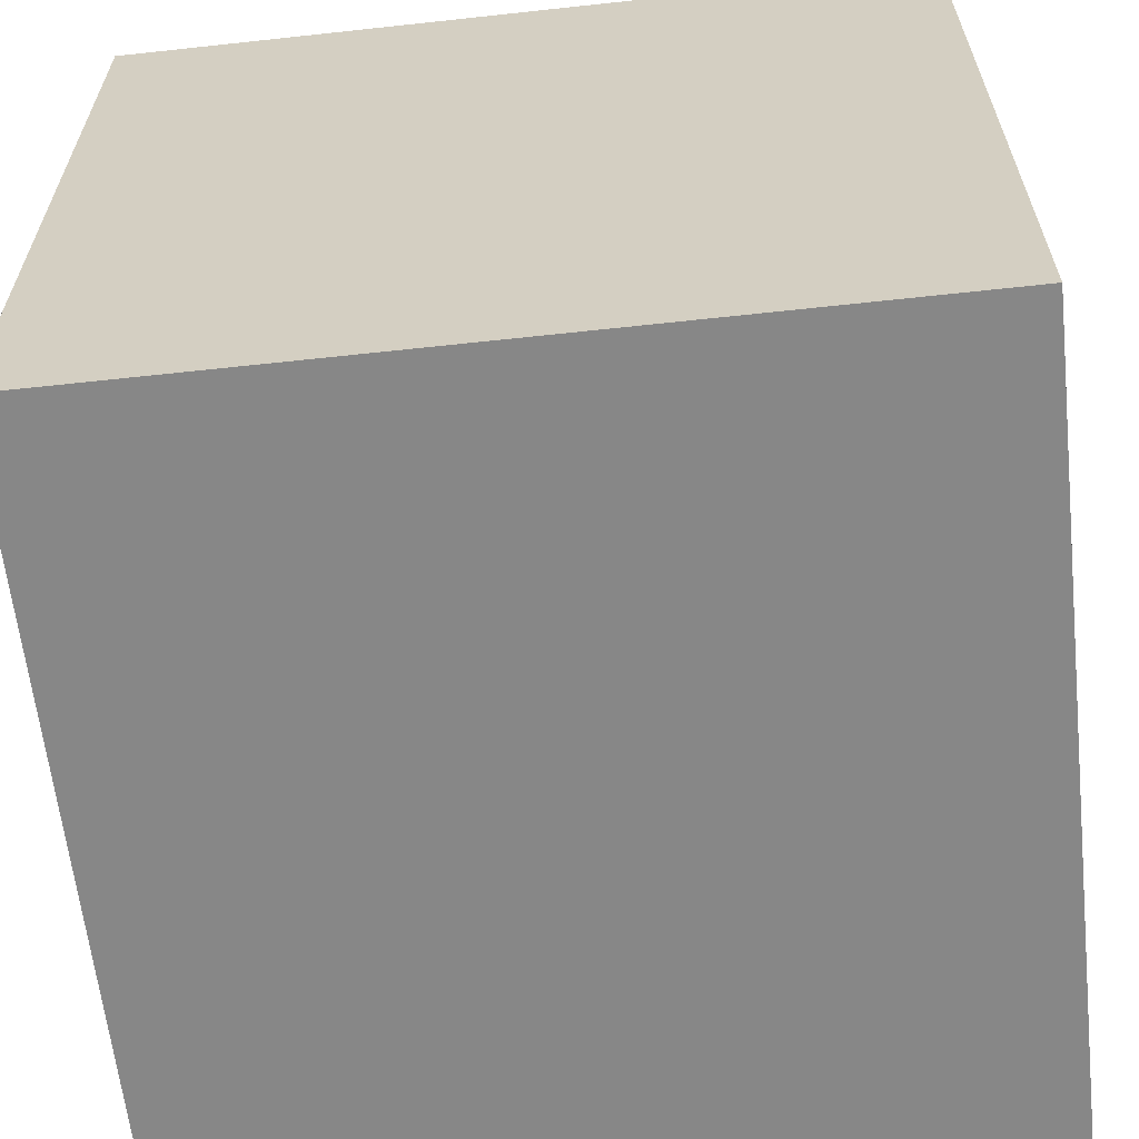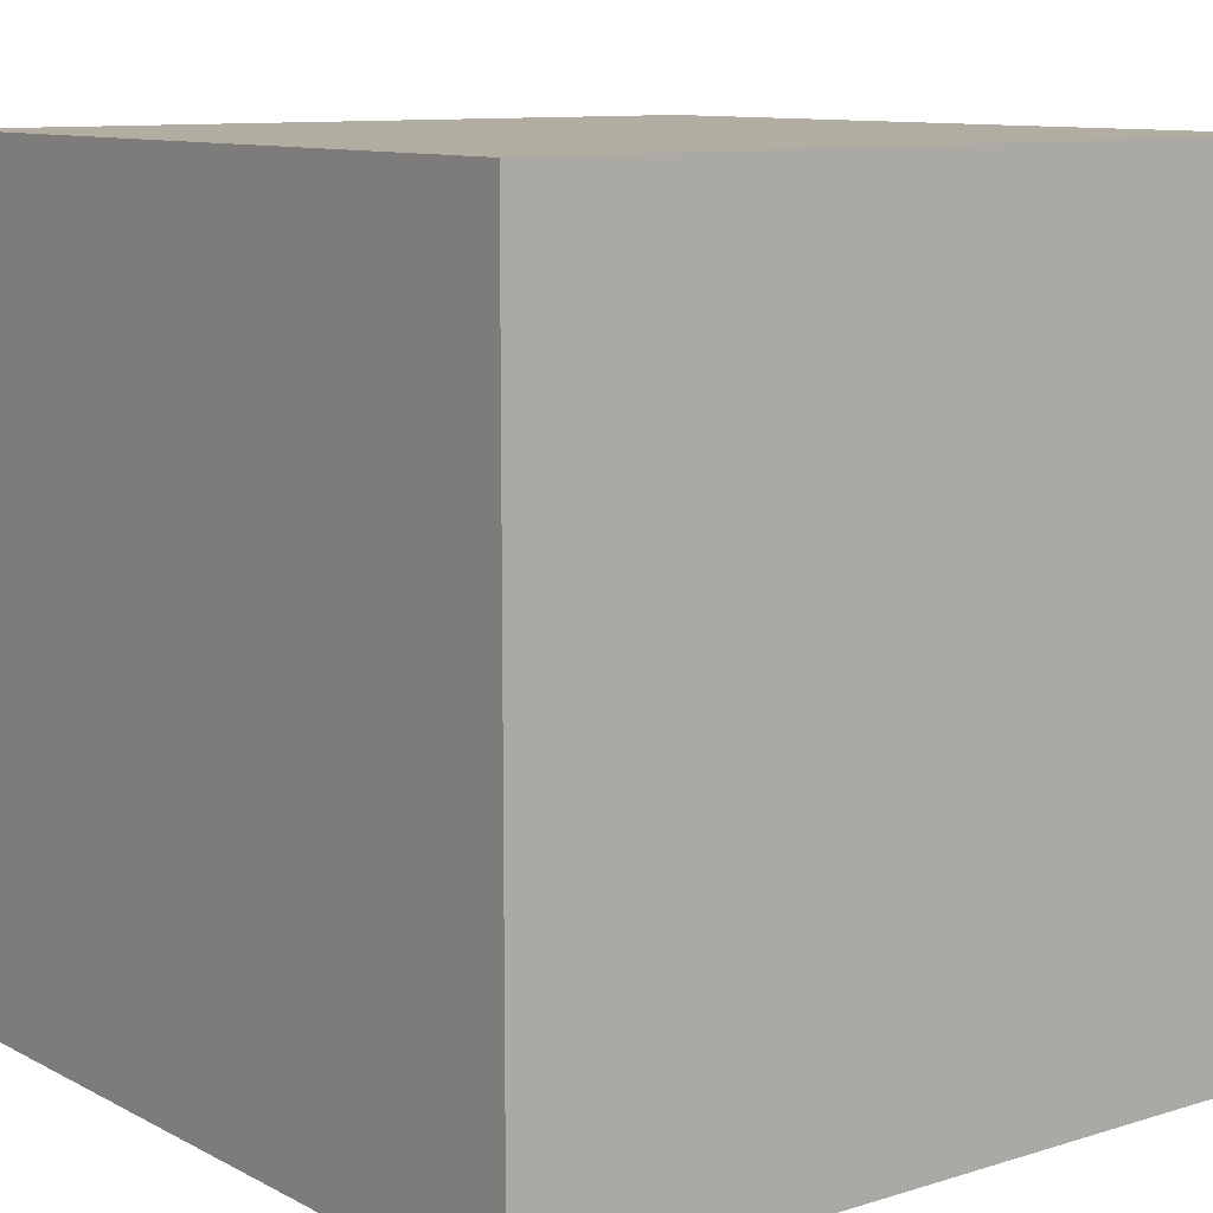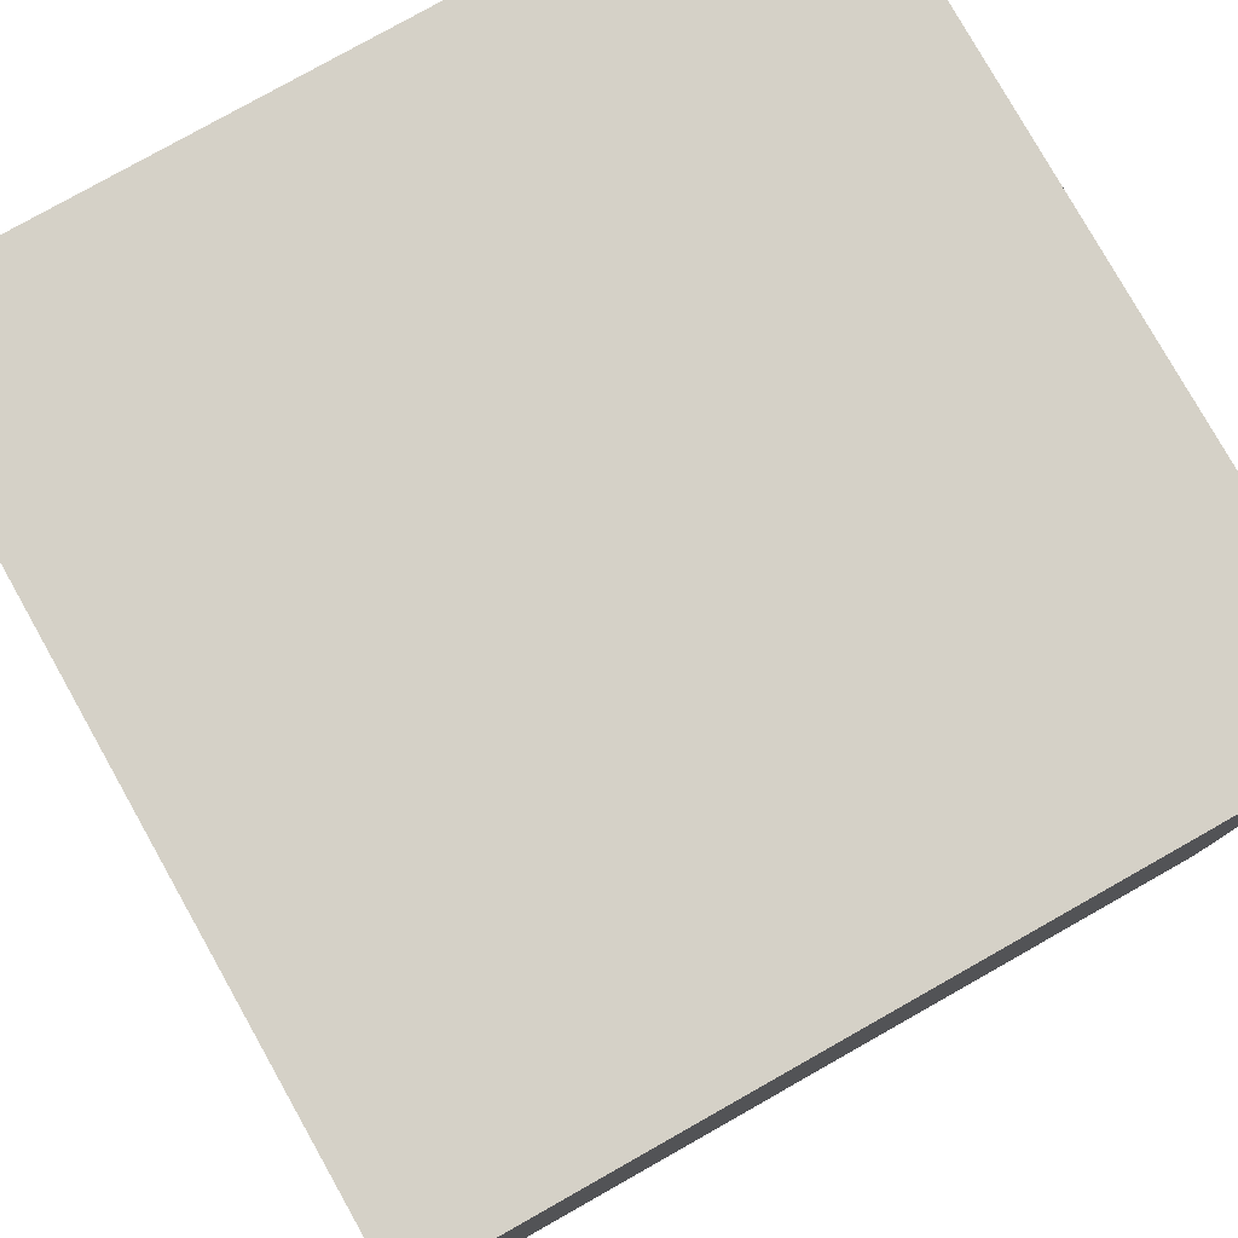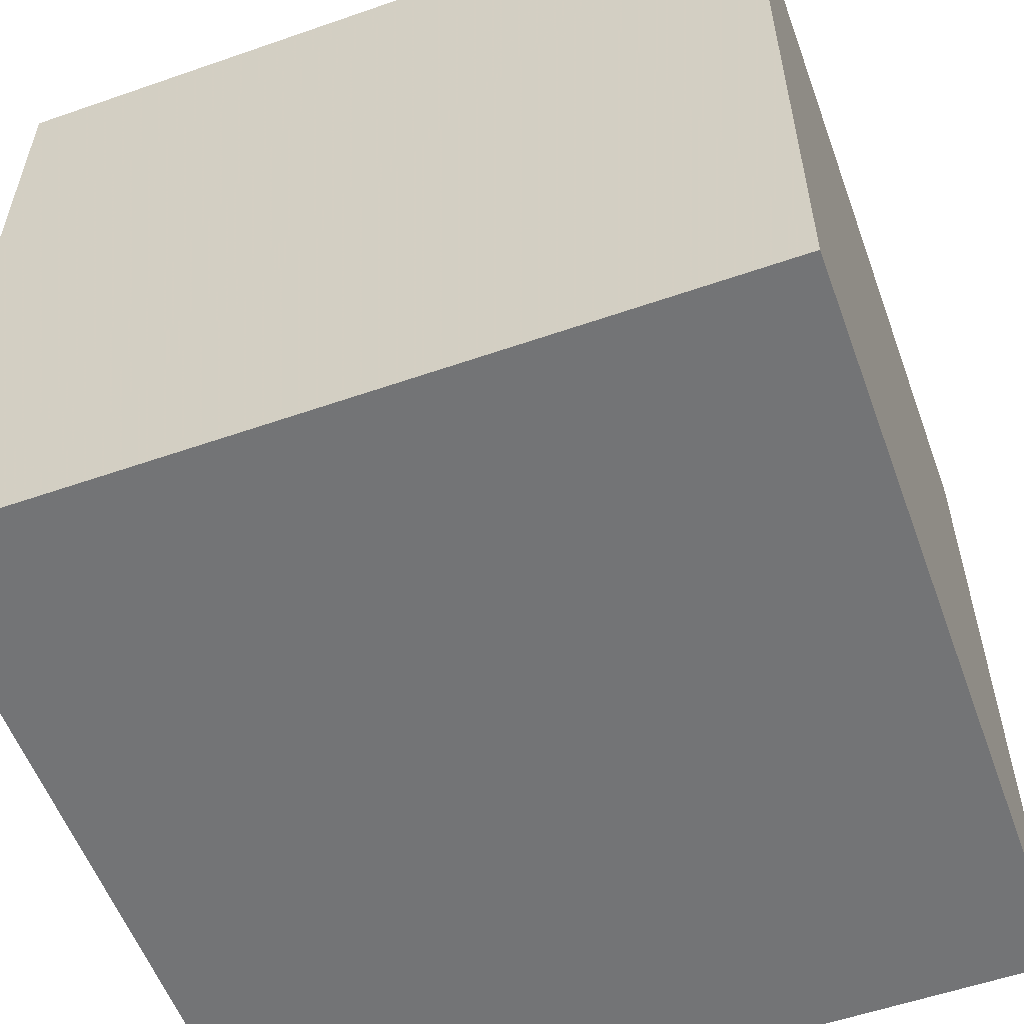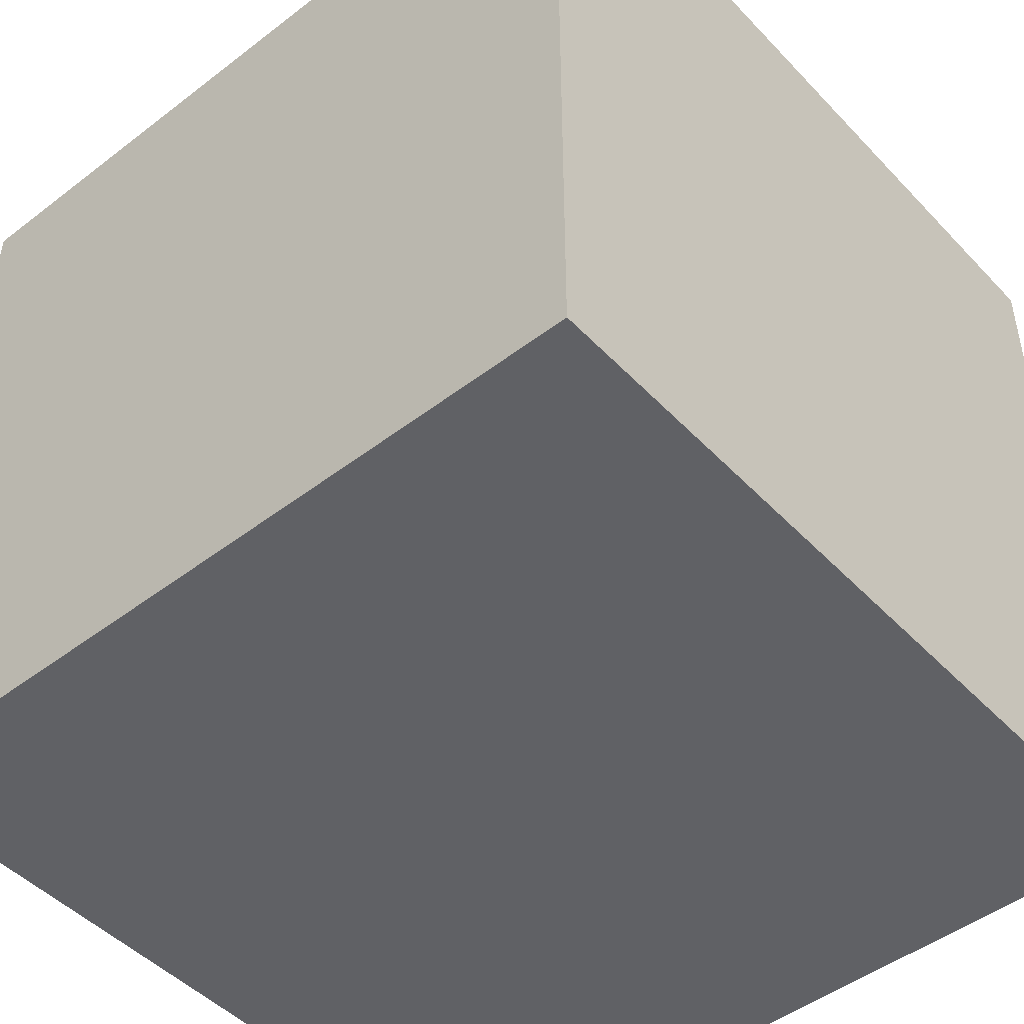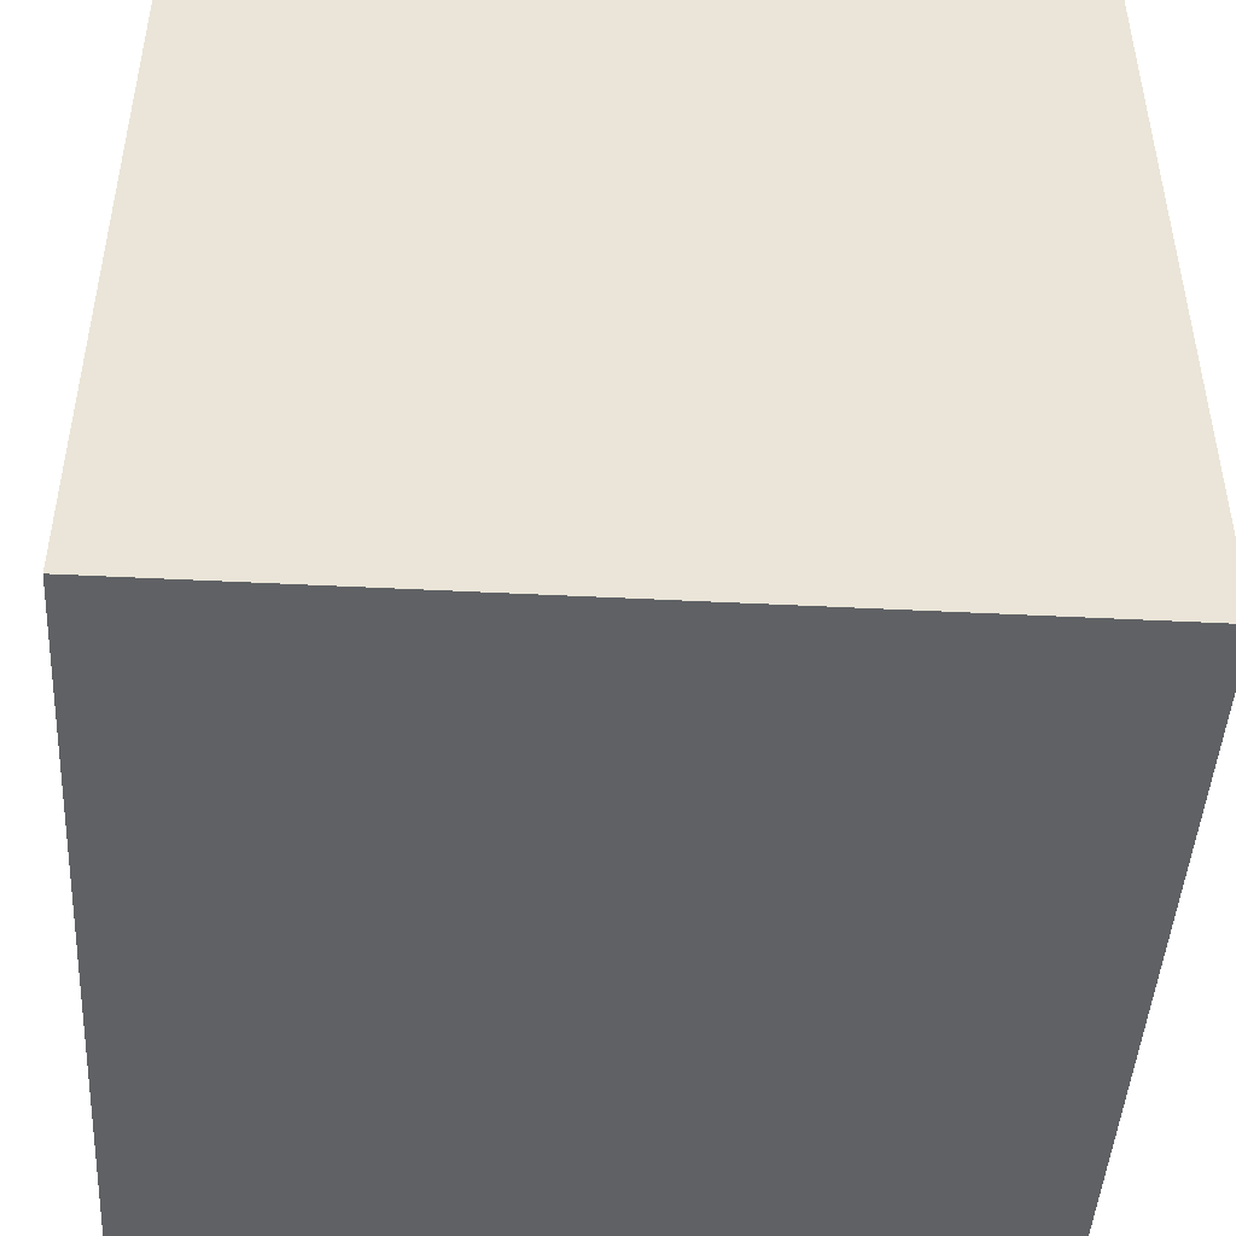
<metadata>
{"format":"obj","ext":"obj","renderer":"f3d","projection":"perspective","resolution":1024,"background":"white","views":[{"elev":-62.4,"azim":-173.7,"up":"+Y"},{"elev":10.3,"azim":-37.9,"up":"+Y"},{"elev":79.2,"azim":150.6,"up":"+Y"},{"elev":-56.2,"azim":110.0,"up":"+Y"},{"elev":-47.6,"azim":-139.2,"up":"+Y"},{"elev":-46.3,"azim":176.7,"up":"+Z"}]}
</metadata>
<code>
v 20 0 -20
v 20 0 0
v -0 0 -0
v 0 0 -20
v 20 20 -20
v 20 20 1e-06
v -0 20 -0
v 0 20 -20
f 1 3 4
f 8 6 5
f 5 2 1
f 6 3 2
f 3 8 4
f 1 8 5
f 1 2 3
f 8 7 6
f 5 6 2
f 6 7 3
f 3 7 8
f 1 4 8

</code>
